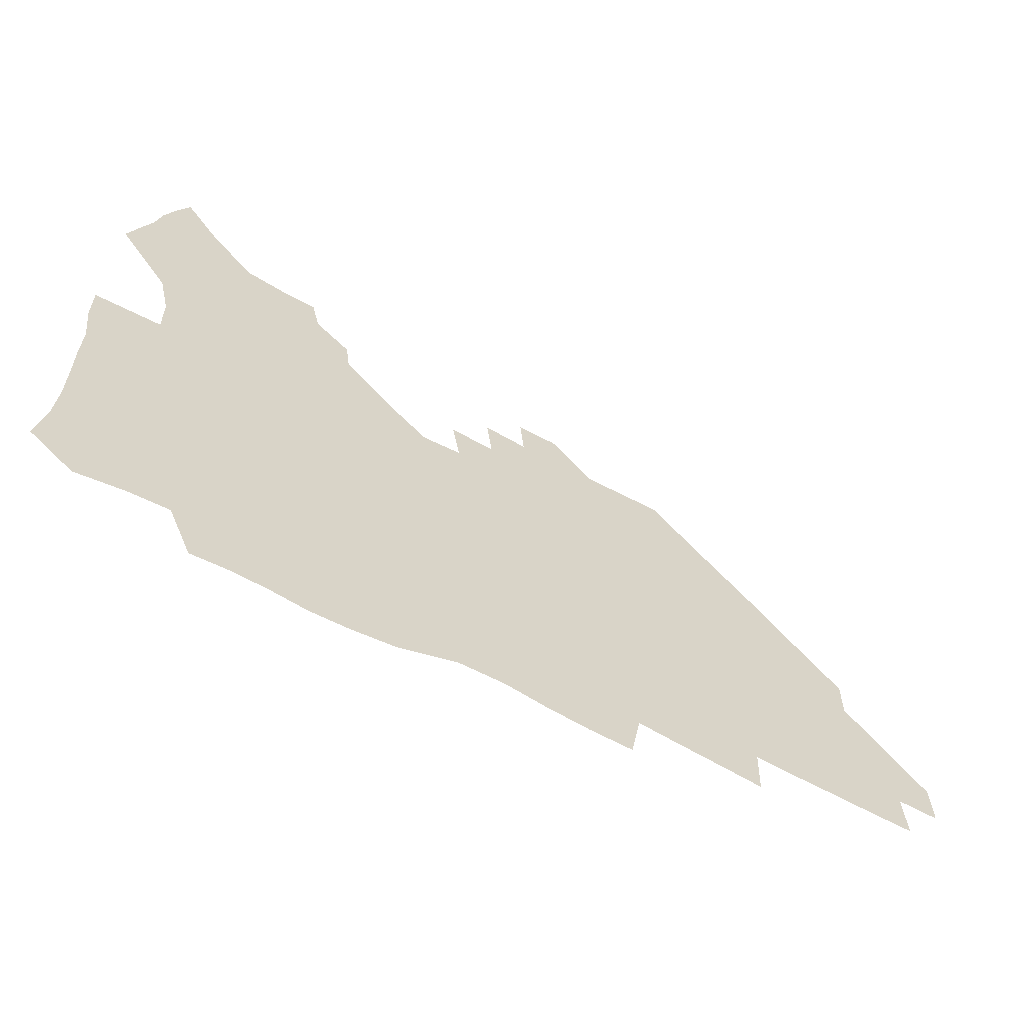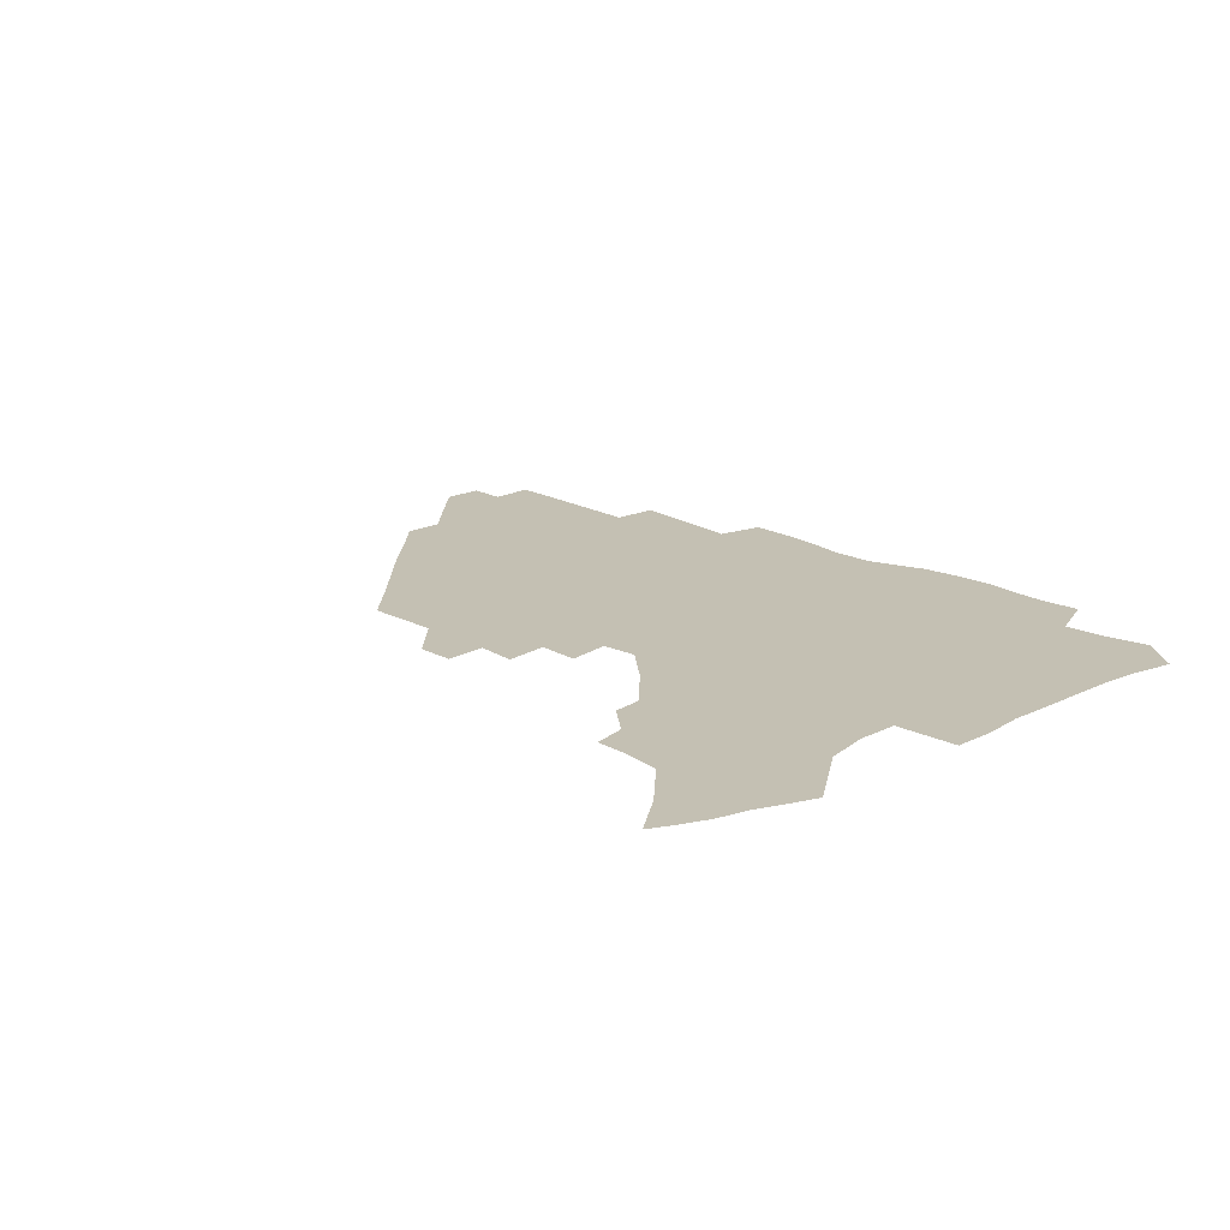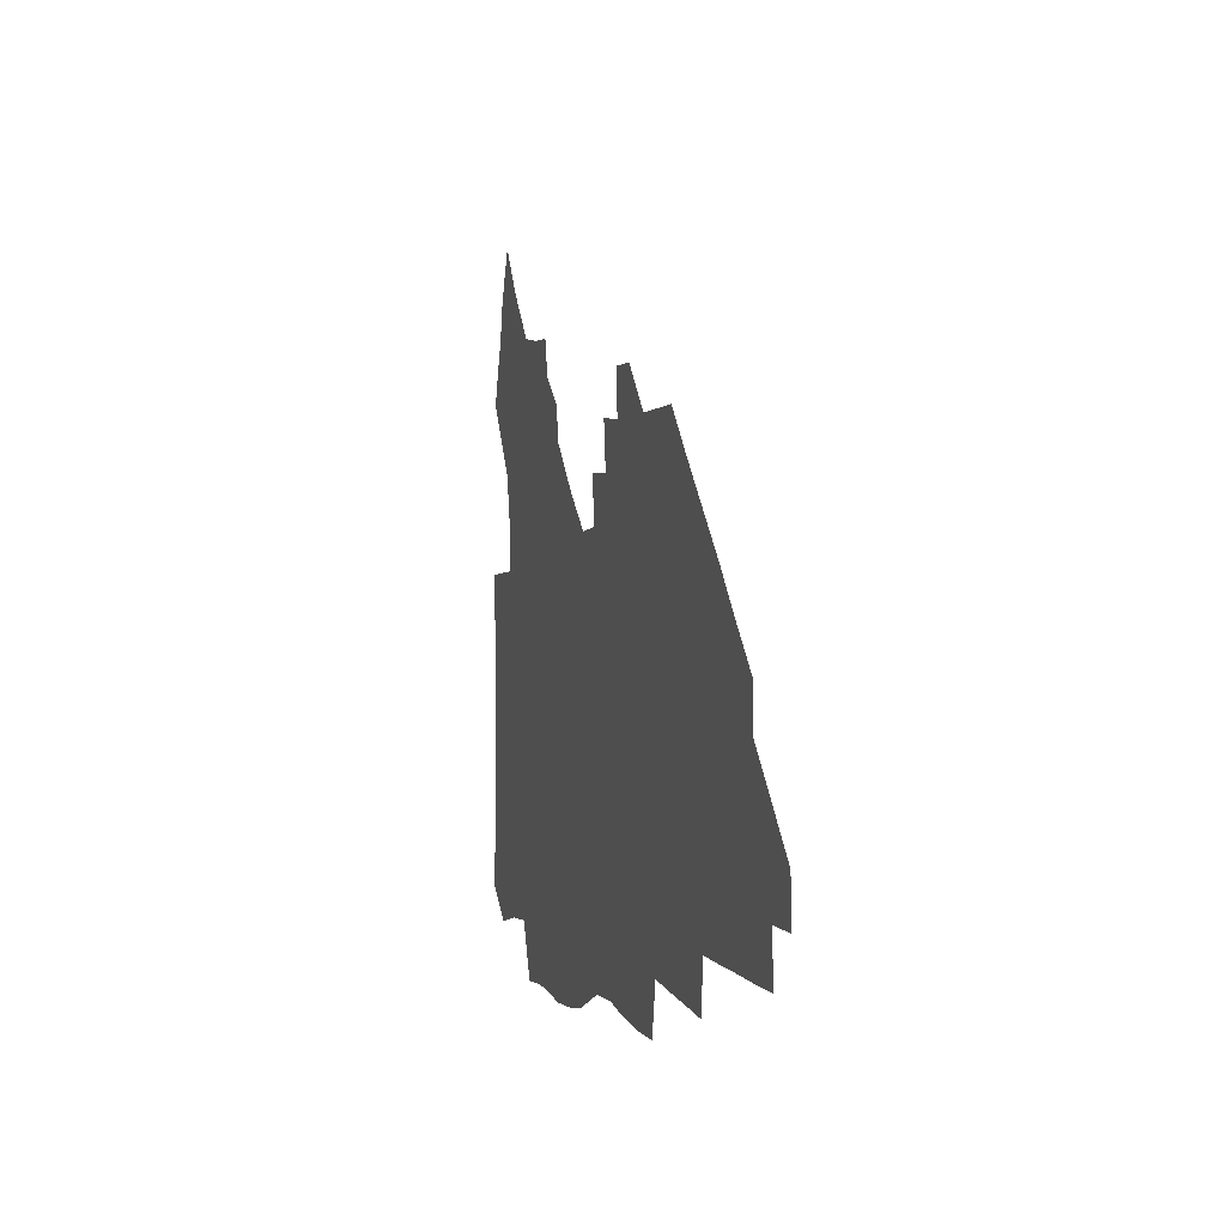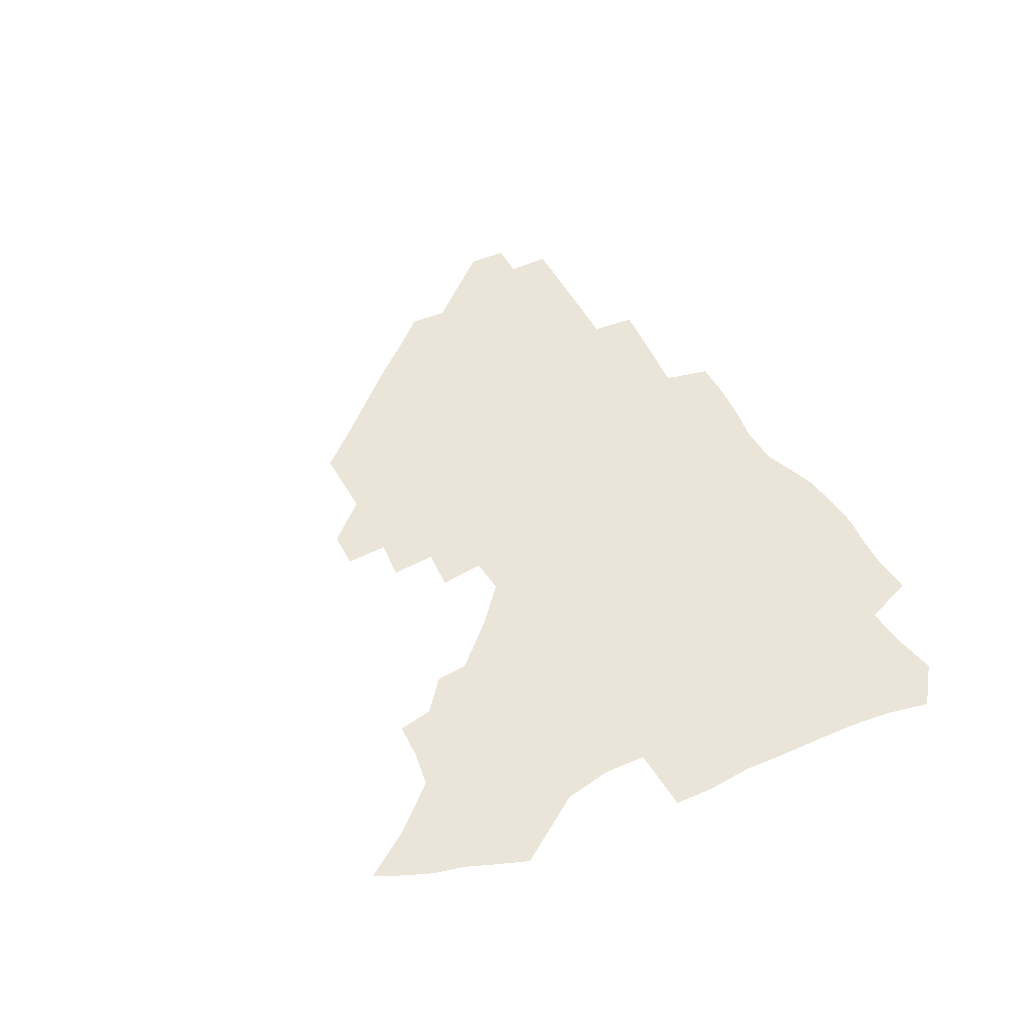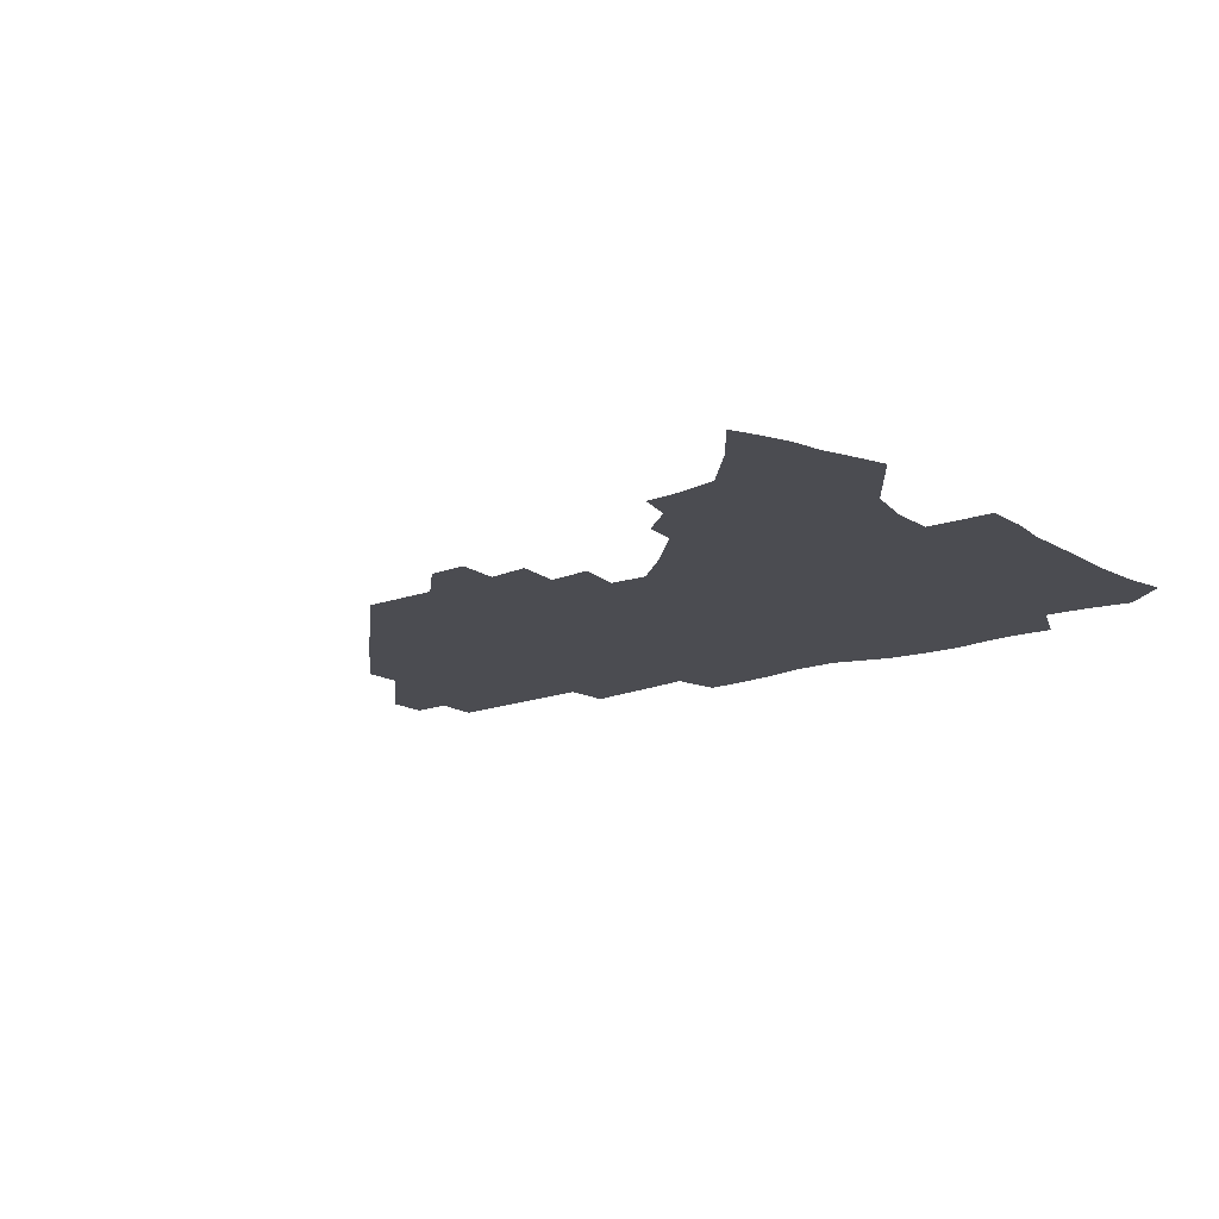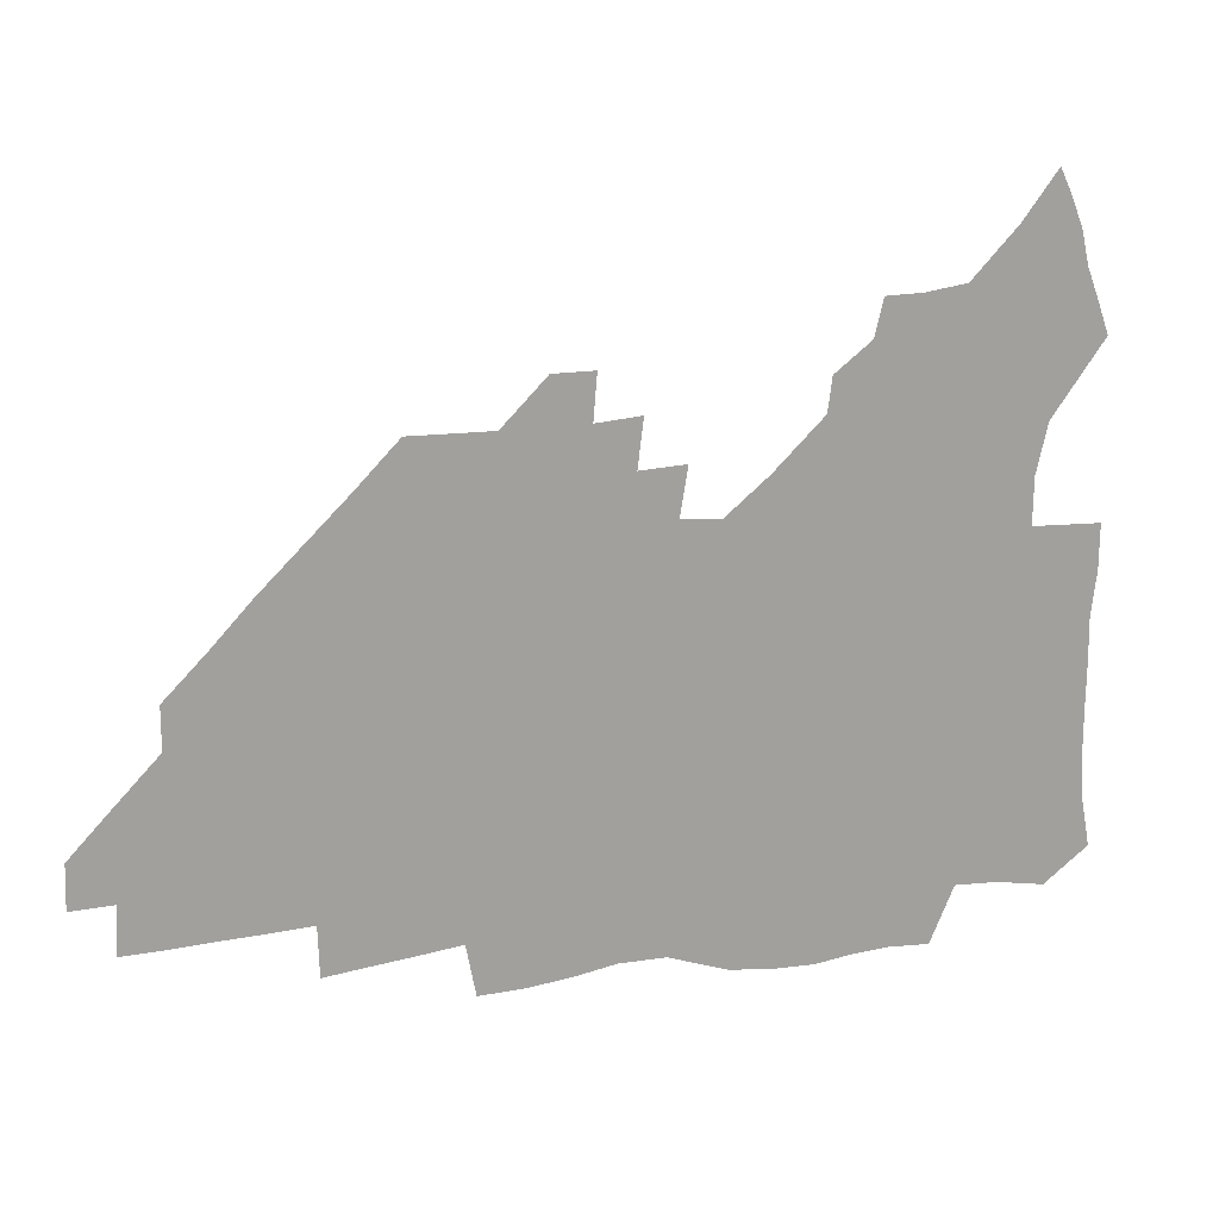
<metadata>
{"format":"obj","ext":"obj","renderer":"f3d","projection":"perspective","resolution":1024,"background":"white","views":[{"elev":-62.1,"azim":-28.5,"up":"+Y"},{"elev":18.0,"azim":-133.6,"up":"+Z"},{"elev":0.3,"azim":75.1,"up":"+Y"},{"elev":44.8,"azim":-116.3,"up":"+Z"},{"elev":-15.4,"azim":-141.1,"up":"+Z"},{"elev":17.3,"azim":161.8,"up":"+Y"}]}
</metadata>
<code>
v 261.4 188 0
v 264.5 204.7 0
v 265.5 220.5 0
v 265.5 236.3 0
v 265.3 252.4 0
v 265.4 268.7 0
v 263.5 284.7 0
v 263.3 300.5 0
v 277.5 175.9 0
v 281.6 193.4 0
v 283.7 209.1 0
v 285.4 224.7 0
v 285.7 239.7 0
v 285.7 254.8 0
v 287.9 270.5 0
v 288.3 285.8 0
v 288.1 301.5 0
v 287.9 318 0
v 283.8 335.8 0
v 264.6 362.1 0
v 268.7 373.7 0
v 272.9 384.8 0
v 275.5 396.3 0
v 279.6 406.6 0
v 284.1 416.4 0
v 294.7 179.1 0
v 298.2 195.8 0
v 301.2 211.9 0
v 302.6 226.7 0
v 302.7 241.1 0
v 303.8 256 0
v 306.6 271.2 0
v 307 285.5 0
v 306.2 300 0
v 306.3 314.4 0
v 307.2 328.2 0
v 304.4 343.7 0
v 298.4 360.8 0
v 293 377.1 0
v 295.2 388.3 0
v 296.9 399.4 0
v 310.1 180 0
v 313.8 197.1 0
v 315.9 212.4 0
v 317.1 227 0
v 318.3 241.6 0
v 319.6 256.3 0
v 322.3 271.3 0
v 323 285.4 0
v 322.6 299.3 0
v 323 312.9 0
v 322.6 326.5 0
v 320.4 341.1 0
v 319.2 354.5 0
v 316.7 368.4 0
v 313.8 381.7 0
v 318.8 160 0
v 325.8 182 0
v 328.8 197.8 0
v 330.5 212.7 0
v 331.3 226.9 0
v 333.1 241.7 0
v 334.6 256.1 0
v 338 271.4 0
v 338.8 285.3 0
v 338.4 298.9 0
v 337.6 312.6 0
v 336.4 326.3 0
v 334.4 340.6 0
v 334.3 353 0
v 332.7 365.7 0
v 328.8 379.6 0
v 333.5 161 0
v 339.7 181.4 0
v 343.7 198.3 0
v 345.3 212.9 0
v 347.1 227.6 0
v 348.1 241.9 0
v 350.6 256.8 0
v 353.3 271.5 0
v 354.4 285.2 0
v 353.7 298.7 0
v 351.4 313 0
v 349.6 327.1 0
v 347.7 341.2 0
v 346.6 353.8 0
v 345.2 366.1 0
v 342.1 379.3 0
v 346.8 160.2 0
v 354.6 181.9 0
v 358.8 198.7 0
v 361.4 213.9 0
v 362.7 228.3 0
v 364.9 243.1 0
v 366.4 257.4 0
v 368.3 271.7 0
v 368.7 285.2 0
v 368.5 298.3 0
v 366.7 312.1 0
v 363.7 327 0
v 360.1 343.6 0
v 358.5 355.8 0
v 359.5 158.5 0
v 369.9 182.9 0
v 374.7 199.7 0
v 377.7 215 0
v 378.8 229.2 0
v 381.5 244.2 0
v 382.6 258.2 0
v 383 271.9 0
v 382.9 285.3 0
v 382.3 298.5 0
v 380.5 312.2 0
v 378.1 326.1 0
v 373.8 158.9 0
v 385.3 183.6 0
v 391.4 201.4 0
v 393.4 215.8 0
v 395.1 230.3 0
v 396.3 244.4 0
v 396.5 258.2 0
v 396.7 271.9 0
v 396.6 285.6 0
v 395.6 299.4 0
v 393.8 313.1 0
v 389.6 160.8 0
v 402.2 185.5 0
v 406.8 201.8 0
v 408.5 216.1 0
v 409.8 230.3 0
v 410.1 244.1 0
v 410.7 258.1 0
v 410.5 271.9 0
v 411 285.8 0
v 409.6 300.1 0
v 408.1 314.3 0
v 405.3 331.3 0
v 411.3 168.4 0
v 418.6 186.7 0
v 421.2 201.3 0
v 422.9 215.6 0
v 424.4 230.1 0
v 424.4 243.9 0
v 425.1 258.2 0
v 425 272.2 0
v 424.6 286.5 0
v 423.9 300.7 0
v 422.6 315.5 0
v 421.8 330.5 0
v 419.7 347.5 0
v 428 168.5 0
v 433.5 186 0
v 435.7 200.6 0
v 437.3 215.1 0
v 438.4 229.5 0
v 439 243.8 0
v 439.3 258 0
v 439.2 272.2 0
v 439 286.5 0
v 438.8 300.7 0
v 437.8 315.5 0
v 436.6 330.9 0
v 435.8 346.2 0
v 434.4 362.3 0
v 443.2 166 0
v 448.1 184.6 0
v 450.3 199.6 0
v 452.2 214.8 0
v 452.8 229 0
v 453.2 243.3 0
v 453.4 257.7 0
v 453.6 272.1 0
v 453.2 286.6 0
v 453.1 301 0
v 452.4 315.8 0
v 451.6 330.8 0
v 450.7 345.9 0
v 449.3 362.3 0
v 458.9 164.4 0
v 462.9 183 0
v 465.1 198.9 0
v 466.6 213.9 0
v 467.4 228.5 0
v 467.7 243 0
v 468 257.5 0
v 468.3 272 0
v 468.1 286.4 0
v 467.6 301.3 0
v 467 316 0
v 466.4 330.6 0
v 465.2 346.2 0
v 474.7 164.1 0
v 478.2 182.3 0
v 480 198 0
v 481.1 212.9 0
v 481.9 228.1 0
v 482.4 242.8 0
v 482.5 257.4 0
v 482.5 271.9 0
v 482.6 286.4 0
v 482 301.8 0
v 481.5 316.3 0
v 480.9 331 0
v 479.9 346.4 0
v 493.5 180.6 0
v 494.9 197.4 0
v 495.8 212.3 0
v 496.6 227.8 0
v 497.2 242.7 0
v 497.1 257.2 0
v 497.2 271.8 0
v 497 286.4 0
v 496.4 301.8 0
v 496 316.4 0
v 495.4 331 0
v 494.5 346.7 0
v 508.9 179.1 0
v 509.8 196.4 0
v 510.6 212.1 0
v 511.2 227.5 0
v 511.5 242.5 0
v 511.6 257.1 0
v 511.7 271.7 0
v 511.4 286.4 0
v 510.9 301.6 0
v 510.5 316.3 0
v 509.9 331 0
v 524.4 177.5 0
v 524.9 195.3 0
v 525.5 211.3 0
v 525.8 227.1 0
v 526 242.2 0
v 526 257 0
v 525.9 271.6 0
v 525.8 286.4 0
v 525.4 301.3 0
v 524.9 316.4 0
v 540.3 194.6 0
v 540.3 211.2 0
v 540.3 227 0
v 540.5 242 0
v 540.5 256.8 0
v 540.2 271.7 0
v 540 286.4 0
v 539.9 301.8 0
v 555.7 194.3 0
v 555.1 211.2 0
v 555 226.7 0
v 555.1 241.7 0
v 554.9 256.9 0
v 554.6 271.7 0
v 554.4 286.5 0
v 571.1 193.7 0
v 570.2 210.5 0
v 569.8 226.4 0
v 569.6 241.6 0
v 569.2 256.8 0
v 569.2 271.7 0
v 586.1 193.4 0
v 585 210.3 0
v 584.8 225.9 0
v 583.9 241.8 0
v 599.9 210 0
v 599.5 225.6 0
f 9 10 1
f 1 10 2
f 10 11 2
f 2 11 3
f 11 12 3
f 3 12 4
f 12 13 4
f 4 13 5
f 13 14 5
f 5 14 6
f 14 15 6
f 6 15 7
f 15 16 7
f 7 16 8
f 16 17 8
f 9 26 10
f 26 27 10
f 10 27 11
f 27 28 11
f 11 28 12
f 28 29 12
f 12 29 13
f 29 30 13
f 13 30 14
f 30 31 14
f 14 31 15
f 31 32 15
f 15 32 16
f 32 33 16
f 16 33 17
f 33 34 17
f 17 34 18
f 34 35 18
f 18 35 19
f 35 36 19
f 19 36 20
f 36 37 20
f 20 37 21
f 37 38 21
f 21 38 22
f 38 39 22
f 22 39 23
f 39 40 23
f 23 40 24
f 40 41 24
f 24 41 25
f 26 42 27
f 42 43 27
f 27 43 28
f 43 44 28
f 28 44 29
f 44 45 29
f 29 45 30
f 45 46 30
f 30 46 31
f 46 47 31
f 31 47 32
f 47 48 32
f 32 48 33
f 48 49 33
f 33 49 34
f 49 50 34
f 34 50 35
f 50 51 35
f 35 51 36
f 51 52 36
f 36 52 37
f 52 53 37
f 37 53 38
f 53 54 38
f 38 54 39
f 54 55 39
f 39 55 40
f 55 56 40
f 40 56 41
f 57 58 42
f 42 58 43
f 58 59 43
f 43 59 44
f 59 60 44
f 44 60 45
f 60 61 45
f 45 61 46
f 61 62 46
f 46 62 47
f 62 63 47
f 47 63 48
f 63 64 48
f 48 64 49
f 64 65 49
f 49 65 50
f 65 66 50
f 50 66 51
f 66 67 51
f 51 67 52
f 67 68 52
f 52 68 53
f 68 69 53
f 53 69 54
f 69 70 54
f 54 70 55
f 70 71 55
f 55 71 56
f 71 72 56
f 57 73 58
f 73 74 58
f 58 74 59
f 74 75 59
f 59 75 60
f 75 76 60
f 60 76 61
f 76 77 61
f 61 77 62
f 77 78 62
f 62 78 63
f 78 79 63
f 63 79 64
f 79 80 64
f 64 80 65
f 80 81 65
f 65 81 66
f 81 82 66
f 66 82 67
f 82 83 67
f 67 83 68
f 83 84 68
f 68 84 69
f 84 85 69
f 69 85 70
f 85 86 70
f 70 86 71
f 86 87 71
f 71 87 72
f 87 88 72
f 73 89 74
f 89 90 74
f 74 90 75
f 90 91 75
f 75 91 76
f 91 92 76
f 76 92 77
f 92 93 77
f 77 93 78
f 93 94 78
f 78 94 79
f 94 95 79
f 79 95 80
f 95 96 80
f 80 96 81
f 96 97 81
f 81 97 82
f 97 98 82
f 82 98 83
f 98 99 83
f 83 99 84
f 99 100 84
f 84 100 85
f 100 101 85
f 85 101 86
f 101 102 86
f 86 102 87
f 89 103 90
f 103 104 90
f 90 104 91
f 104 105 91
f 91 105 92
f 105 106 92
f 92 106 93
f 106 107 93
f 93 107 94
f 107 108 94
f 94 108 95
f 108 109 95
f 95 109 96
f 109 110 96
f 96 110 97
f 110 111 97
f 97 111 98
f 111 112 98
f 98 112 99
f 112 113 99
f 99 113 100
f 113 114 100
f 100 114 101
f 103 115 104
f 115 116 104
f 104 116 105
f 116 117 105
f 105 117 106
f 117 118 106
f 106 118 107
f 118 119 107
f 107 119 108
f 119 120 108
f 108 120 109
f 120 121 109
f 109 121 110
f 121 122 110
f 110 122 111
f 122 123 111
f 111 123 112
f 123 124 112
f 112 124 113
f 124 125 113
f 113 125 114
f 115 126 116
f 126 127 116
f 116 127 117
f 127 128 117
f 117 128 118
f 128 129 118
f 118 129 119
f 129 130 119
f 119 130 120
f 130 131 120
f 120 131 121
f 131 132 121
f 121 132 122
f 132 133 122
f 122 133 123
f 133 134 123
f 123 134 124
f 134 135 124
f 124 135 125
f 135 136 125
f 126 138 127
f 138 139 127
f 127 139 128
f 139 140 128
f 128 140 129
f 140 141 129
f 129 141 130
f 141 142 130
f 130 142 131
f 142 143 131
f 131 143 132
f 143 144 132
f 132 144 133
f 144 145 133
f 133 145 134
f 145 146 134
f 134 146 135
f 146 147 135
f 135 147 136
f 147 148 136
f 136 148 137
f 148 149 137
f 138 151 139
f 151 152 139
f 139 152 140
f 152 153 140
f 140 153 141
f 153 154 141
f 141 154 142
f 154 155 142
f 142 155 143
f 155 156 143
f 143 156 144
f 156 157 144
f 144 157 145
f 157 158 145
f 145 158 146
f 158 159 146
f 146 159 147
f 159 160 147
f 147 160 148
f 160 161 148
f 148 161 149
f 161 162 149
f 149 162 150
f 162 163 150
f 151 165 152
f 165 166 152
f 152 166 153
f 166 167 153
f 153 167 154
f 167 168 154
f 154 168 155
f 168 169 155
f 155 169 156
f 169 170 156
f 156 170 157
f 170 171 157
f 157 171 158
f 171 172 158
f 158 172 159
f 172 173 159
f 159 173 160
f 173 174 160
f 160 174 161
f 174 175 161
f 161 175 162
f 175 176 162
f 162 176 163
f 176 177 163
f 163 177 164
f 177 178 164
f 165 179 166
f 179 180 166
f 166 180 167
f 180 181 167
f 167 181 168
f 181 182 168
f 168 182 169
f 182 183 169
f 169 183 170
f 183 184 170
f 170 184 171
f 184 185 171
f 171 185 172
f 185 186 172
f 172 186 173
f 186 187 173
f 173 187 174
f 187 188 174
f 174 188 175
f 188 189 175
f 175 189 176
f 189 190 176
f 176 190 177
f 190 191 177
f 177 191 178
f 179 192 180
f 192 193 180
f 180 193 181
f 193 194 181
f 181 194 182
f 194 195 182
f 182 195 183
f 195 196 183
f 183 196 184
f 196 197 184
f 184 197 185
f 197 198 185
f 185 198 186
f 198 199 186
f 186 199 187
f 199 200 187
f 187 200 188
f 200 201 188
f 188 201 189
f 201 202 189
f 189 202 190
f 202 203 190
f 190 203 191
f 203 204 191
f 193 205 194
f 205 206 194
f 194 206 195
f 206 207 195
f 195 207 196
f 207 208 196
f 196 208 197
f 208 209 197
f 197 209 198
f 209 210 198
f 198 210 199
f 210 211 199
f 199 211 200
f 211 212 200
f 200 212 201
f 212 213 201
f 201 213 202
f 213 214 202
f 202 214 203
f 214 215 203
f 203 215 204
f 215 216 204
f 205 217 206
f 217 218 206
f 206 218 207
f 218 219 207
f 207 219 208
f 219 220 208
f 208 220 209
f 220 221 209
f 209 221 210
f 221 222 210
f 210 222 211
f 222 223 211
f 211 223 212
f 223 224 212
f 212 224 213
f 224 225 213
f 213 225 214
f 225 226 214
f 214 226 215
f 226 227 215
f 215 227 216
f 217 228 218
f 228 229 218
f 218 229 219
f 229 230 219
f 219 230 220
f 230 231 220
f 220 231 221
f 231 232 221
f 221 232 222
f 232 233 222
f 222 233 223
f 233 234 223
f 223 234 224
f 234 235 224
f 224 235 225
f 235 236 225
f 225 236 226
f 236 237 226
f 226 237 227
f 229 238 230
f 238 239 230
f 230 239 231
f 239 240 231
f 231 240 232
f 240 241 232
f 232 241 233
f 241 242 233
f 233 242 234
f 242 243 234
f 234 243 235
f 243 244 235
f 235 244 236
f 244 245 236
f 236 245 237
f 238 246 239
f 246 247 239
f 239 247 240
f 247 248 240
f 240 248 241
f 248 249 241
f 241 249 242
f 249 250 242
f 242 250 243
f 250 251 243
f 243 251 244
f 251 252 244
f 244 252 245
f 246 253 247
f 253 254 247
f 247 254 248
f 254 255 248
f 248 255 249
f 255 256 249
f 249 256 250
f 256 257 250
f 250 257 251
f 257 258 251
f 251 258 252
f 253 259 254
f 259 260 254
f 254 260 255
f 260 261 255
f 255 261 256
f 261 262 256
f 256 262 257
f 260 263 261
f 263 264 261
f 261 264 262

</code>
